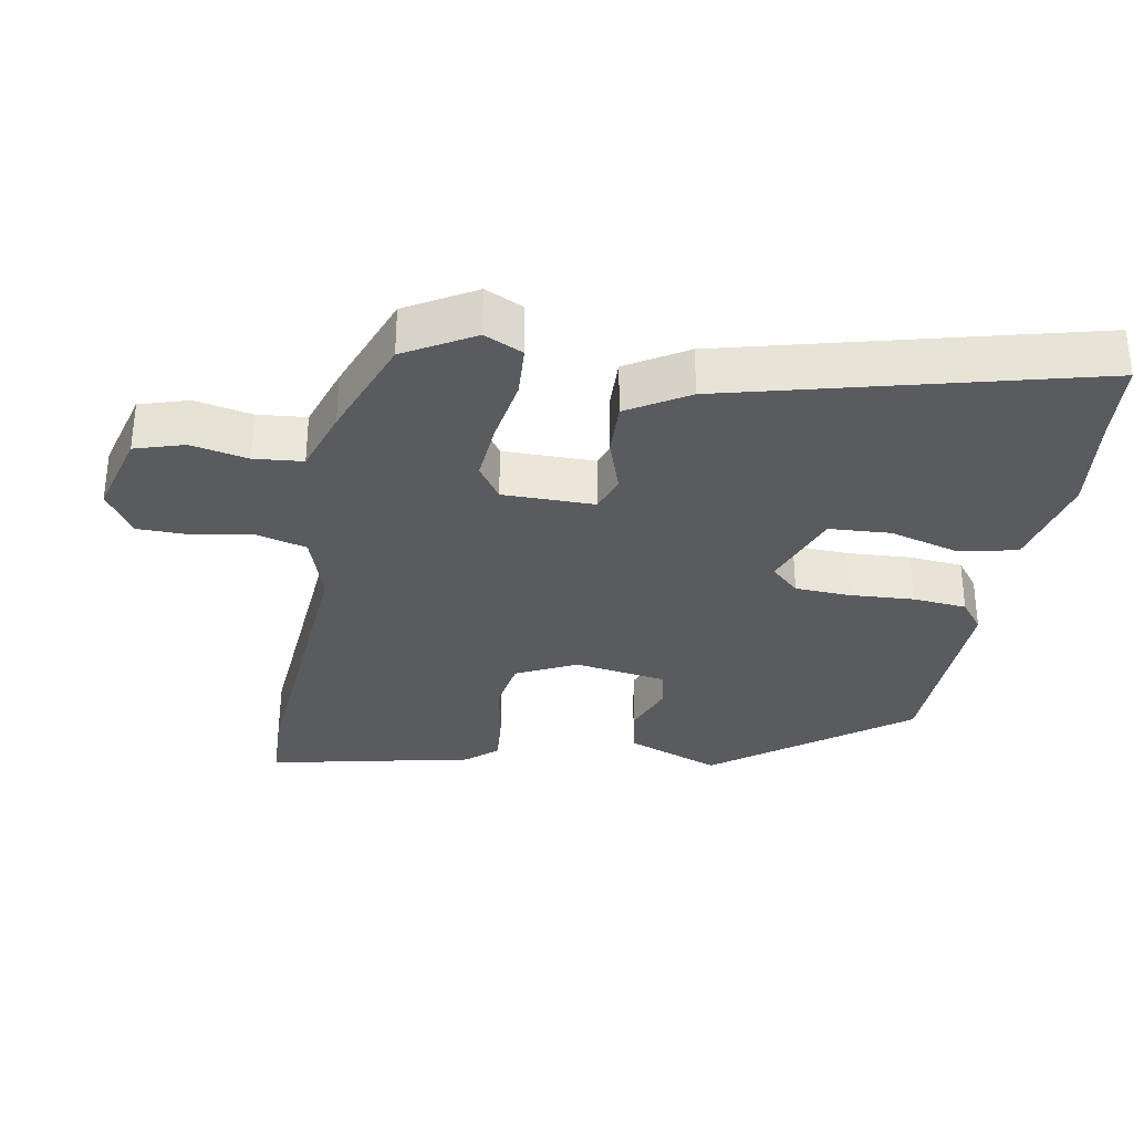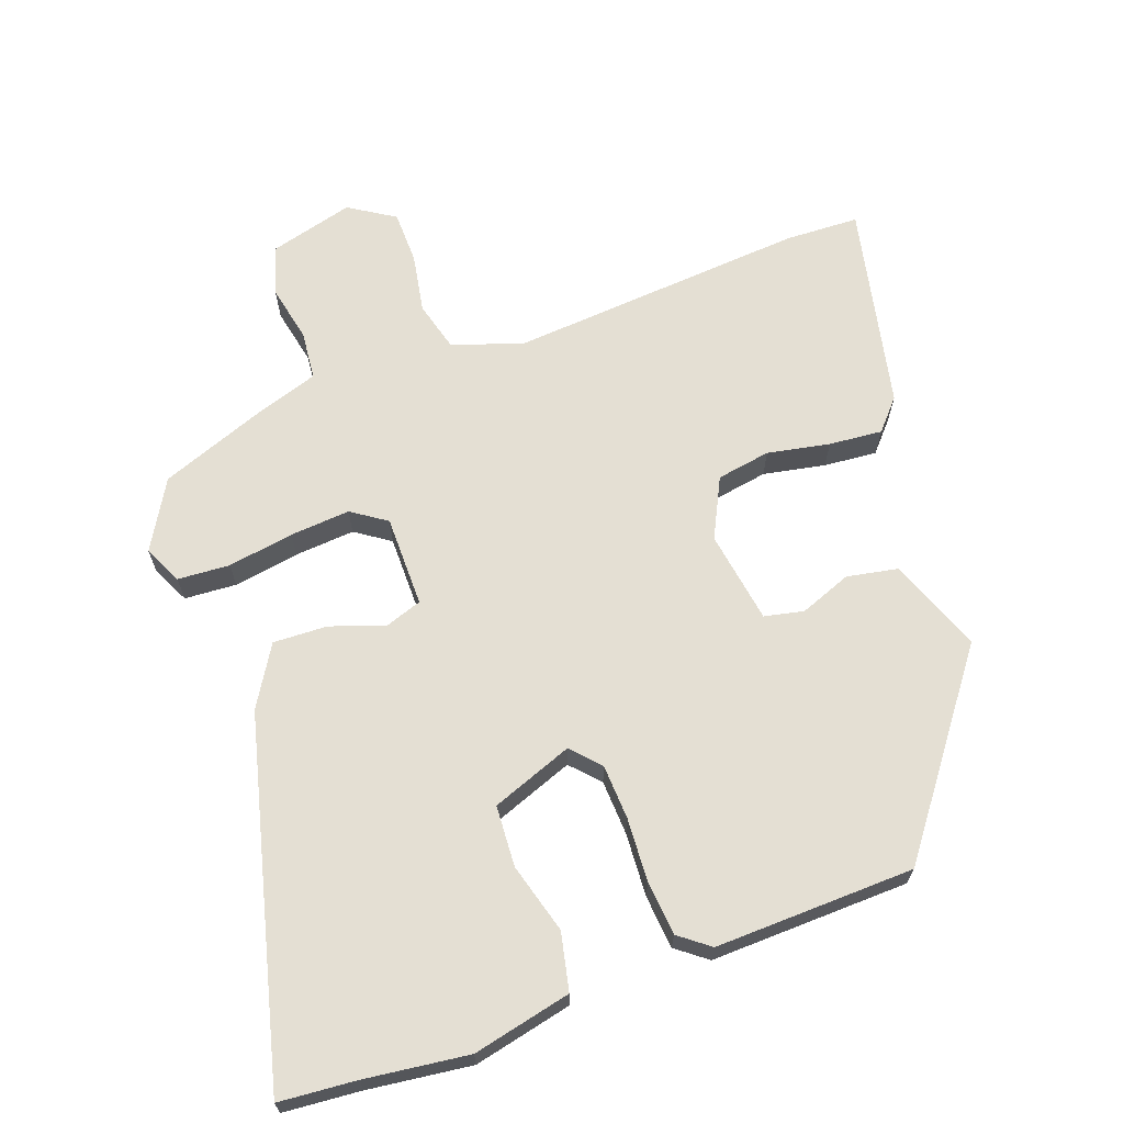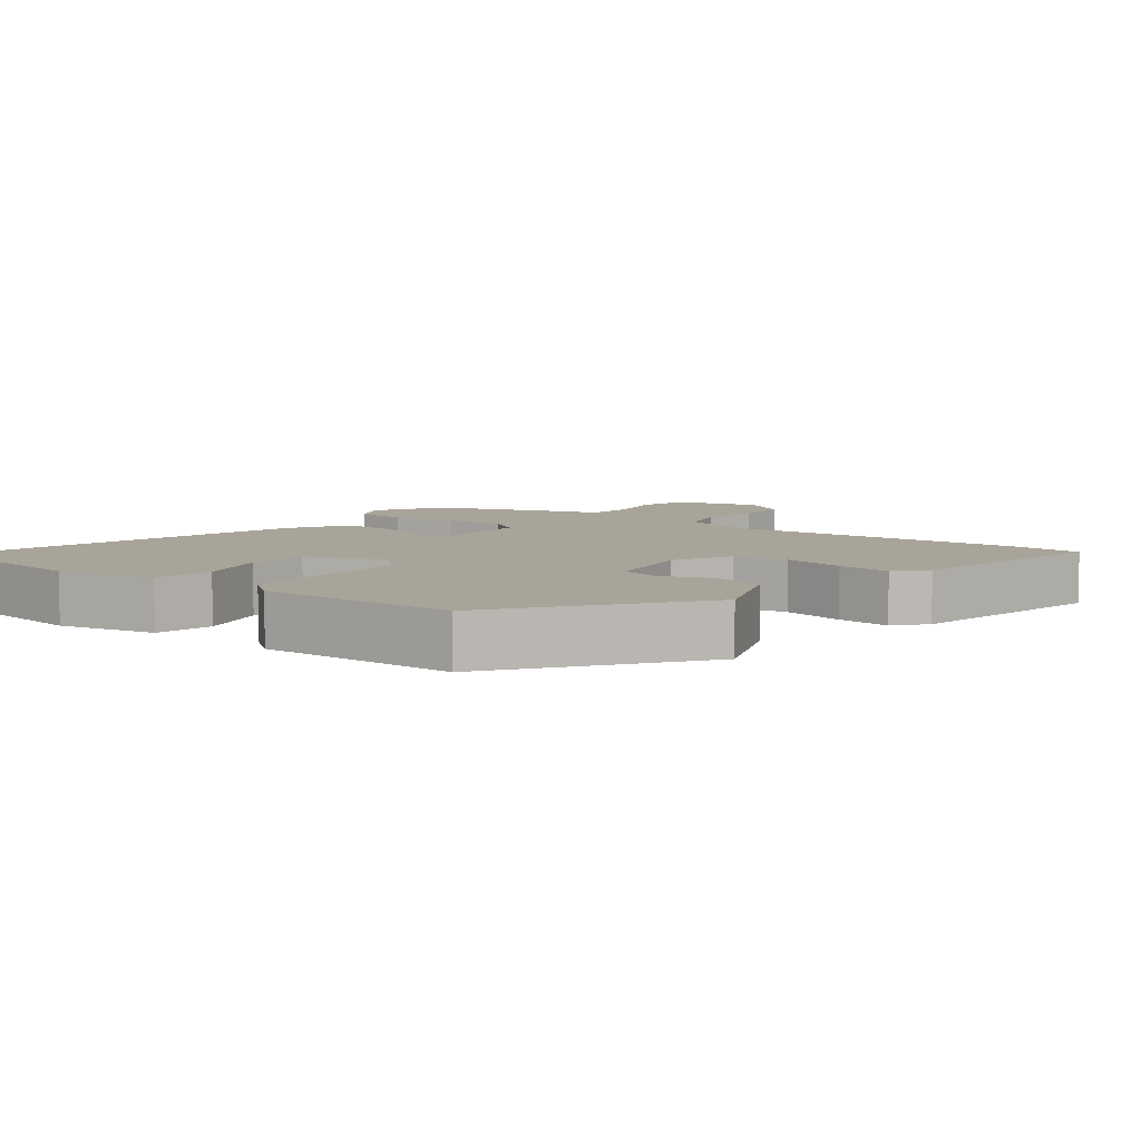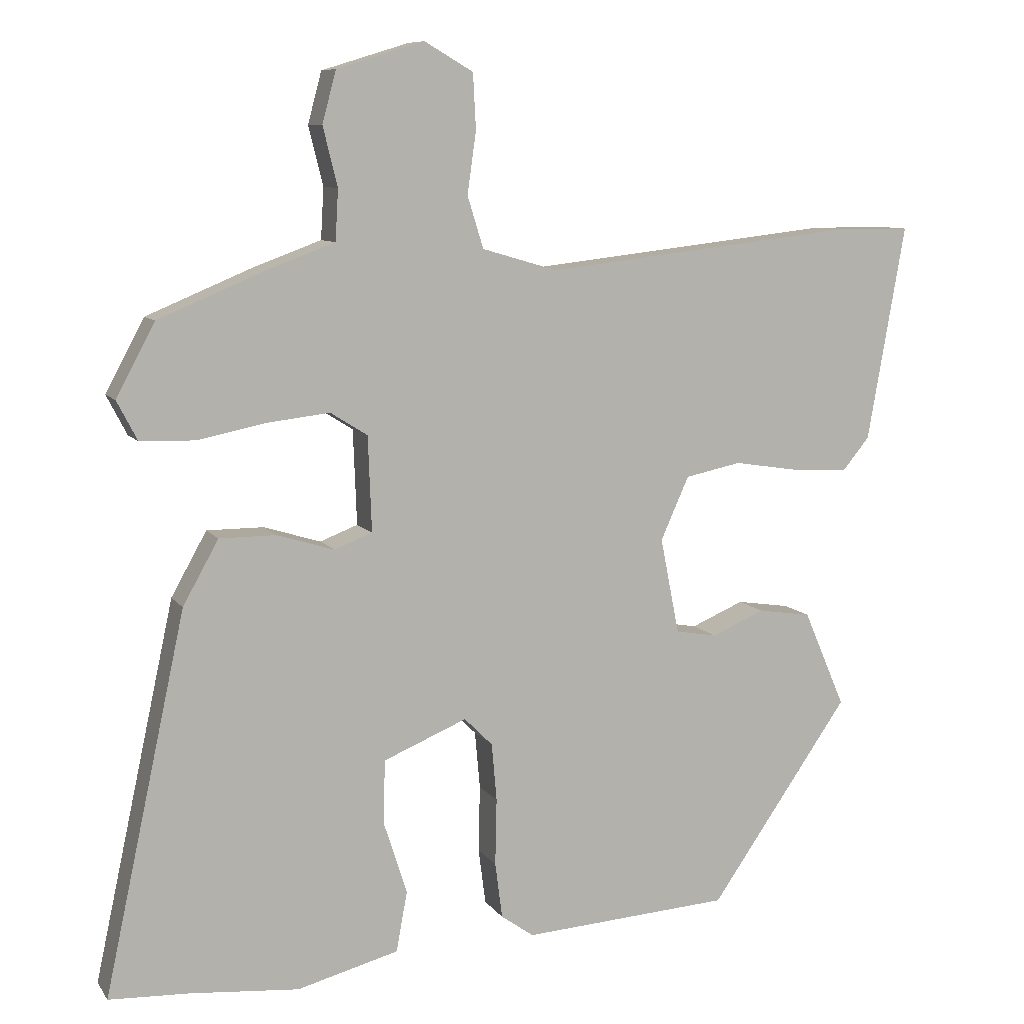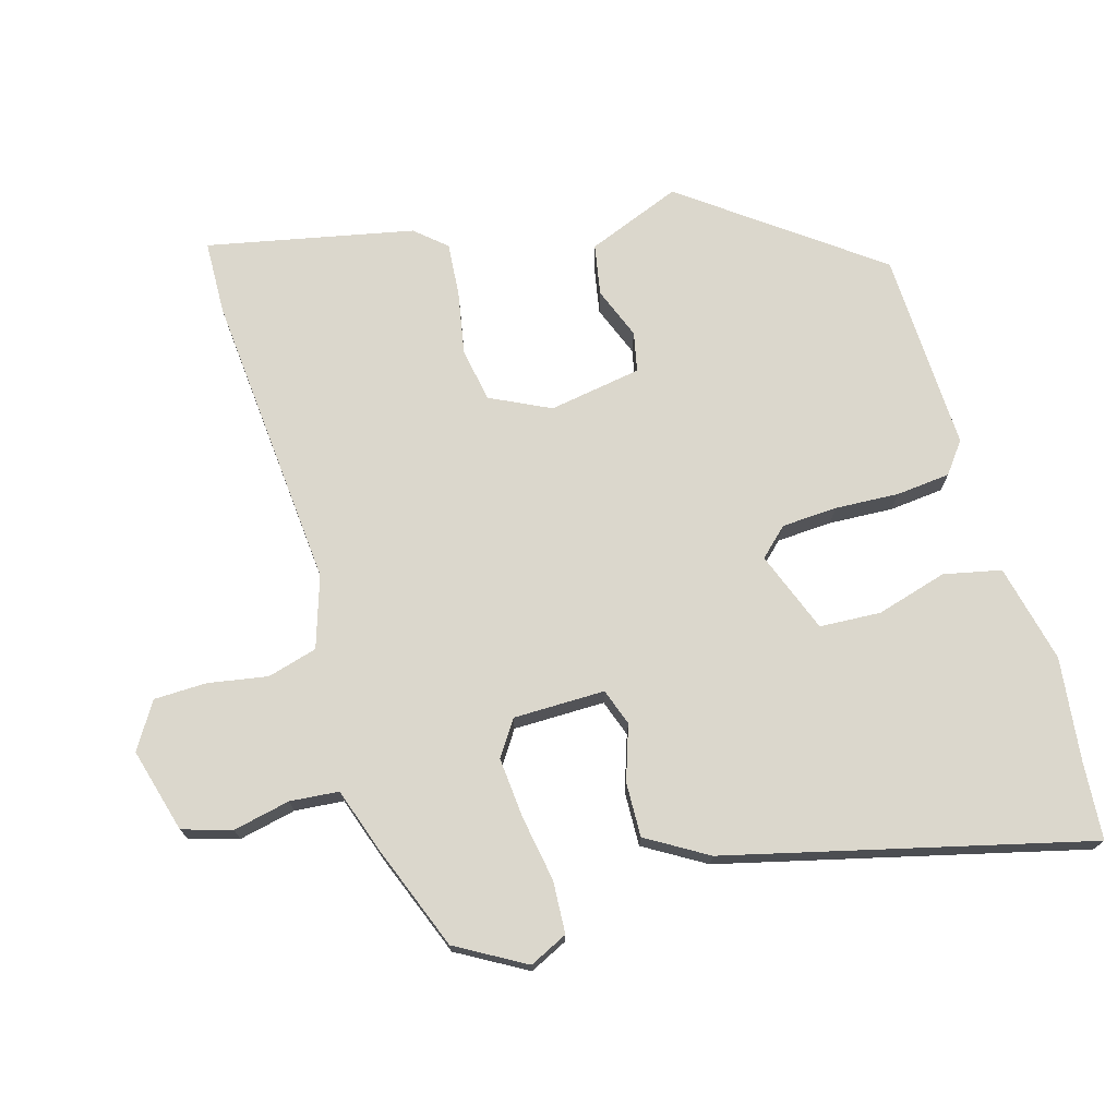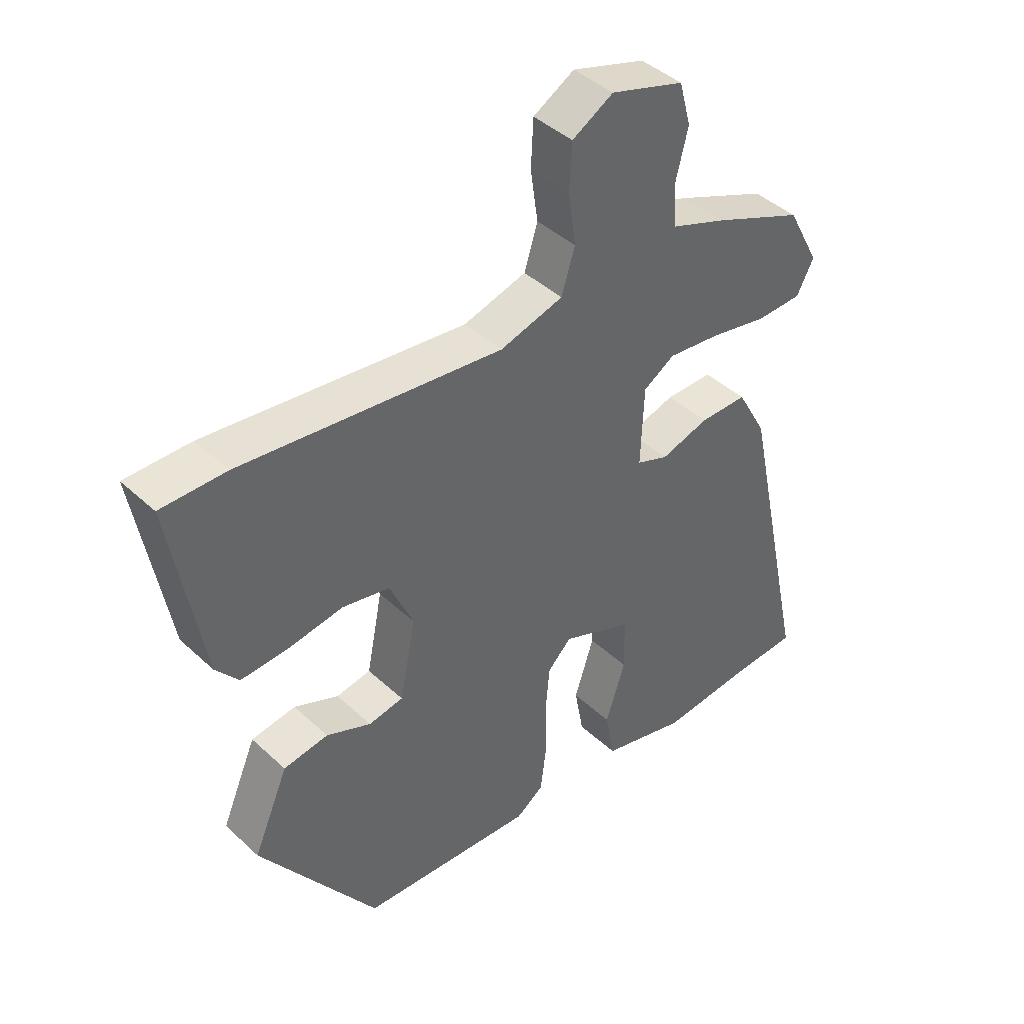
<metadata>
{"format":"obj","ext":"obj","renderer":"f3d","projection":"perspective","resolution":1024,"background":"white","views":[{"elev":-32.4,"azim":82.0,"up":"+Y"},{"elev":66.6,"azim":162.2,"up":"+Y"},{"elev":7.2,"azim":-140.5,"up":"+Y"},{"elev":8.8,"azim":159.9,"up":"+Z"},{"elev":73.3,"azim":75.6,"up":"+Y"},{"elev":42.4,"azim":-42.2,"up":"+Z"}]}
</metadata>
<code>
v 0.569 0.07 -0.497
v 0.458 0.07 -0.502
v 0.309 0.07 -0.515
v 0.169 0.07 -0.478
v 0.154 0.07 -0.395
v 0.186 0.07 -0.295
v 0.184 0.07 -0.207
v 0.069 0.07 -0.159
v 0.03 0.07 -0.198
v 0.023 0.07 -0.277
v 0.025 0.07 -0.369
v 0.015 0.07 -0.446
v -0.03 0.07 -0.478
v -0.316 0.07 -0.459
v -0.508 0.07 -0.182
v -0.451 0.07 -0.049
v -0.378 0.07 -0.038
v -0.305 0.07 -0.069
v -0.248 0.07 -0.059
v -0.222 0.07 0.073
v -0.261 0.07 0.16
v -0.338 0.07 0.176
v -0.428 0.07 0.162
v -0.505 0.07 0.158
v -0.542 0.07 0.203
v -0.594 0.07 0.5
v -0.488 0.07 0.5
v -0.062 0.07 0.451
v 0.041 0.07 0.481
v 0.063 0.07 0.552
v 0.051 0.07 0.637
v 0.055 0.07 0.713
v 0.122 0.07 0.752
v 0.242 0.07 0.715
v 0.261 0.07 0.644
v 0.241 0.07 0.563
v 0.245 0.07 0.493
v 0.337 0.07 0.459
v 0.485 0.07 0.397
v 0.538 0.07 0.297
v 0.51 0.07 0.243
v 0.435 0.07 0.241
v 0.341 0.07 0.26
v 0.255 0.07 0.27
v 0.204 0.07 0.238
v 0.199 0.07 0.107
v 0.251 0.07 0.087
v 0.33 0.07 0.111
v 0.408 0.07 0.111
v 0.457 0.07 0.023
v 0.569 0 -0.497
v 0.458 0 -0.502
v 0.309 0 -0.515
v 0.169 0 -0.478
v 0.154 0 -0.395
v 0.186 0 -0.295
v 0.184 0 -0.207
v 0.069 0 -0.159
v 0.03 0 -0.198
v 0.023 0 -0.277
v 0.025 0 -0.369
v 0.015 0 -0.446
v -0.03 0 -0.478
v -0.316 0 -0.459
v -0.508 0 -0.182
v -0.451 0 -0.049
v -0.378 0 -0.038
v -0.305 0 -0.069
v -0.248 0 -0.059
v -0.222 0 0.073
v -0.261 0 0.16
v -0.338 0 0.176
v -0.428 0 0.162
v -0.505 0 0.158
v -0.542 0 0.203
v -0.594 0 0.5
v -0.488 0 0.5
v -0.062 0 0.451
v 0.041 0 0.481
v 0.063 0 0.552
v 0.051 0 0.637
v 0.055 0 0.713
v 0.122 0 0.752
v 0.242 0 0.715
v 0.261 0 0.644
v 0.241 0 0.563
v 0.245 0 0.493
v 0.337 0 0.459
v 0.485 0 0.397
v 0.538 0 0.297
v 0.51 0 0.243
v 0.435 0 0.241
v 0.341 0 0.26
v 0.255 0 0.27
v 0.204 0 0.238
v 0.199 0 0.107
v 0.251 0 0.087
v 0.33 0 0.111
v 0.408 0 0.111
v 0.457 0 0.023
f 50 1 2
f 49 50 2
f 48 49 2
f 47 48 2
f 46 47 2 3
f 41 42 43
f 40 41 43
f 39 40 43
f 38 39 43
f 37 38 43
f 37 43 44
f 36 37 44 45
f 34 35 36
f 33 34 36
f 32 33 36
f 31 32 36
f 30 31 36
f 29 30 36 45
f 26 27 28
f 25 26 28
f 24 25 28
f 23 24 28
f 22 23 28
f 29 45 46
f 28 29 46
f 22 28 46
f 21 22 46
f 16 17 18
f 15 16 18
f 14 15 18
f 13 14 18
f 12 13 18
f 11 12 18
f 10 11 18
f 9 10 18 19
f 8 9 19 20
f 3 4 5 6
f 3 6 7
f 46 3 7
f 20 21 46
f 8 20 46
f 7 8 46
f 52 51 100
f 52 100 99
f 52 99 98
f 52 98 97
f 53 52 97 96
f 93 92 91
f 93 91 90
f 93 90 89
f 93 89 88
f 93 88 87
f 94 93 87
f 95 94 87 86
f 86 85 84
f 86 84 83
f 86 83 82
f 86 82 81
f 86 81 80
f 95 86 80 79
f 78 77 76
f 78 76 75
f 78 75 74
f 78 74 73
f 78 73 72
f 96 95 79
f 96 79 78
f 96 78 72
f 96 72 71
f 68 67 66
f 68 66 65
f 68 65 64
f 68 64 63
f 68 63 62
f 68 62 61
f 68 61 60
f 69 68 60 59
f 70 69 59 58
f 56 55 54 53
f 57 56 53
f 57 53 96
f 96 71 70
f 96 70 58
f 96 58 57
f 1 51 52 2
f 2 52 53 3
f 3 53 54 4
f 4 54 55 5
f 5 55 56 6
f 6 56 57 7
f 7 57 58 8
f 8 58 59 9
f 9 59 60 10
f 10 60 61 11
f 11 61 62 12
f 12 62 63 13
f 13 63 64 14
f 14 64 65 15
f 15 65 66 16
f 16 66 67 17
f 17 67 68 18
f 18 68 69 19
f 19 69 70 20
f 20 70 71 21
f 21 71 72 22
f 22 72 73 23
f 23 73 74 24
f 24 74 75 25
f 25 75 76 26
f 26 76 77 27
f 27 77 78 28
f 28 78 79 29
f 29 79 80 30
f 30 80 81 31
f 31 81 82 32
f 32 82 83 33
f 33 83 84 34
f 34 84 85 35
f 35 85 86 36
f 36 86 87 37
f 37 87 88 38
f 38 88 89 39
f 39 89 90 40
f 40 90 91 41
f 41 91 92 42
f 42 92 93 43
f 43 93 94 44
f 44 94 95 45
f 45 95 96 46
f 46 96 97 47
f 47 97 98 48
f 48 98 99 49
f 49 99 100 50
f 50 100 51 1

</code>
